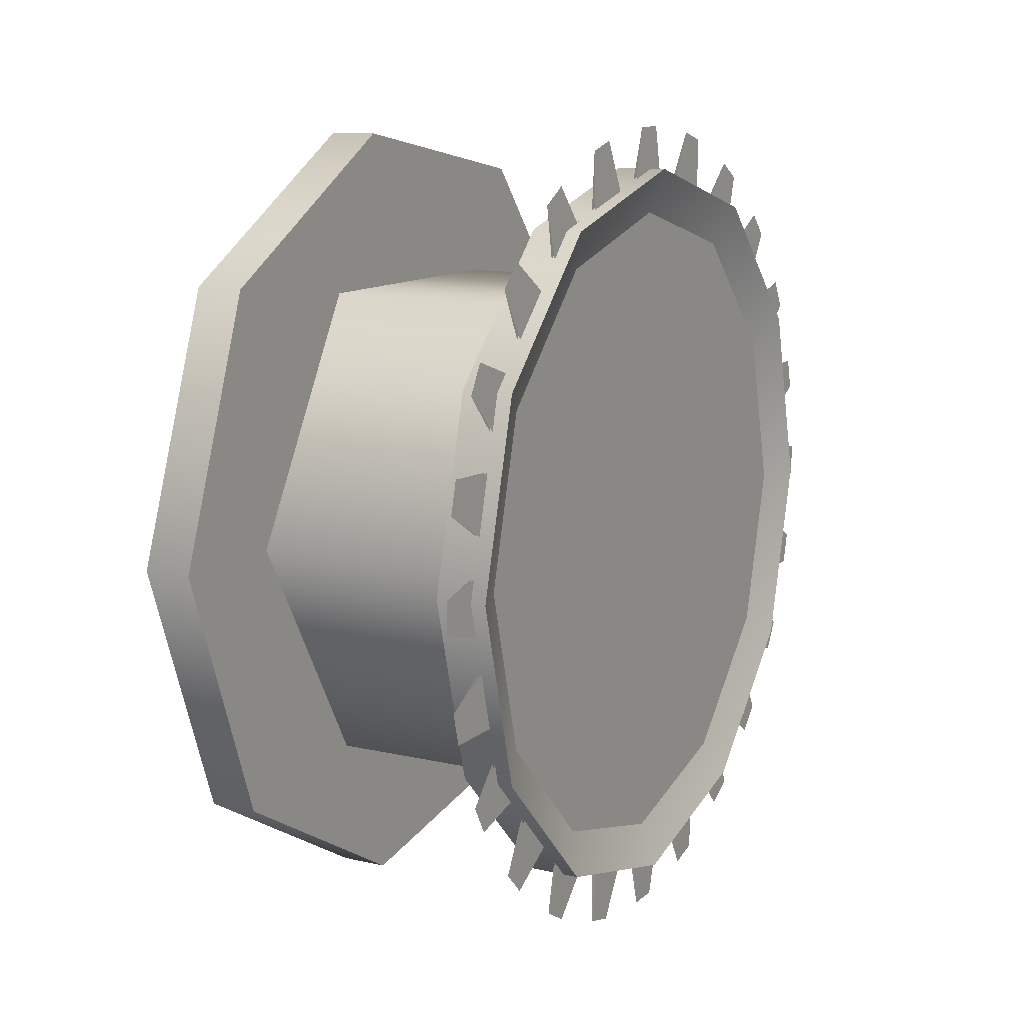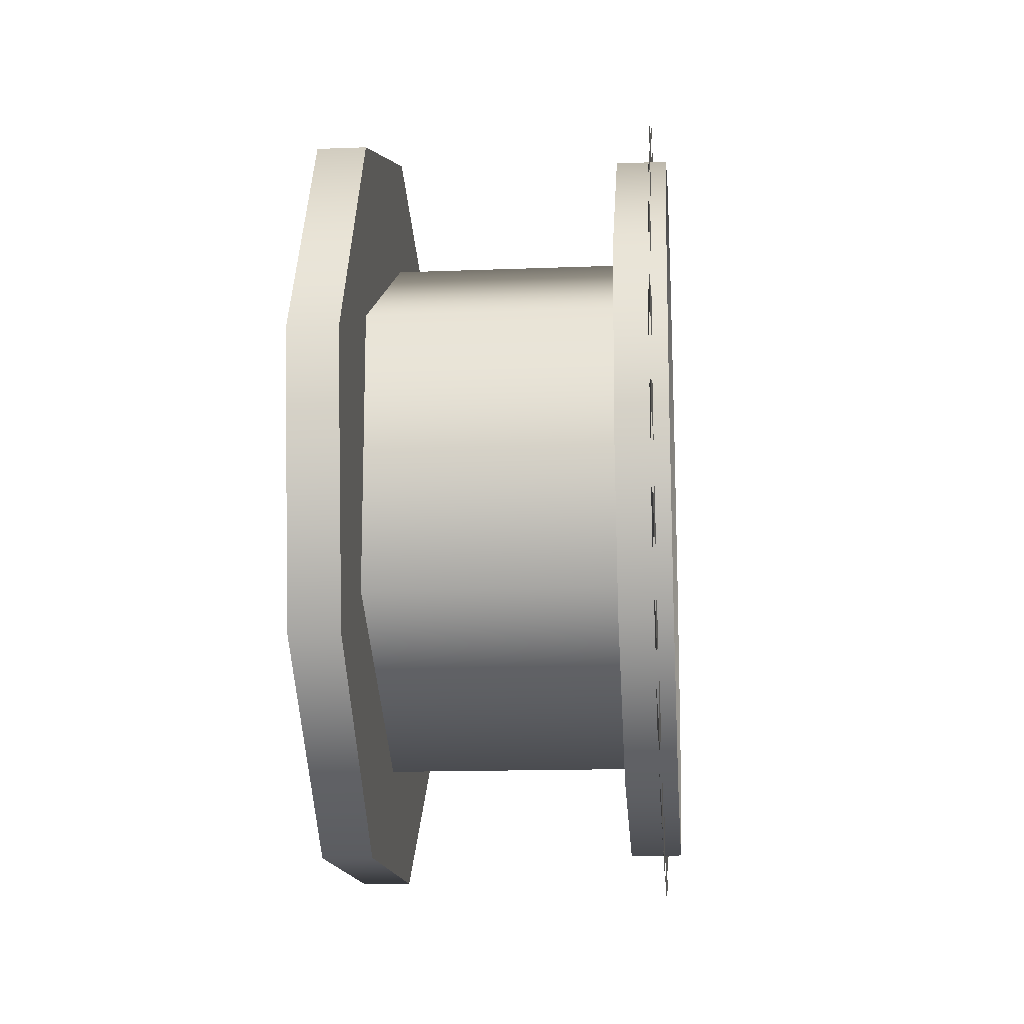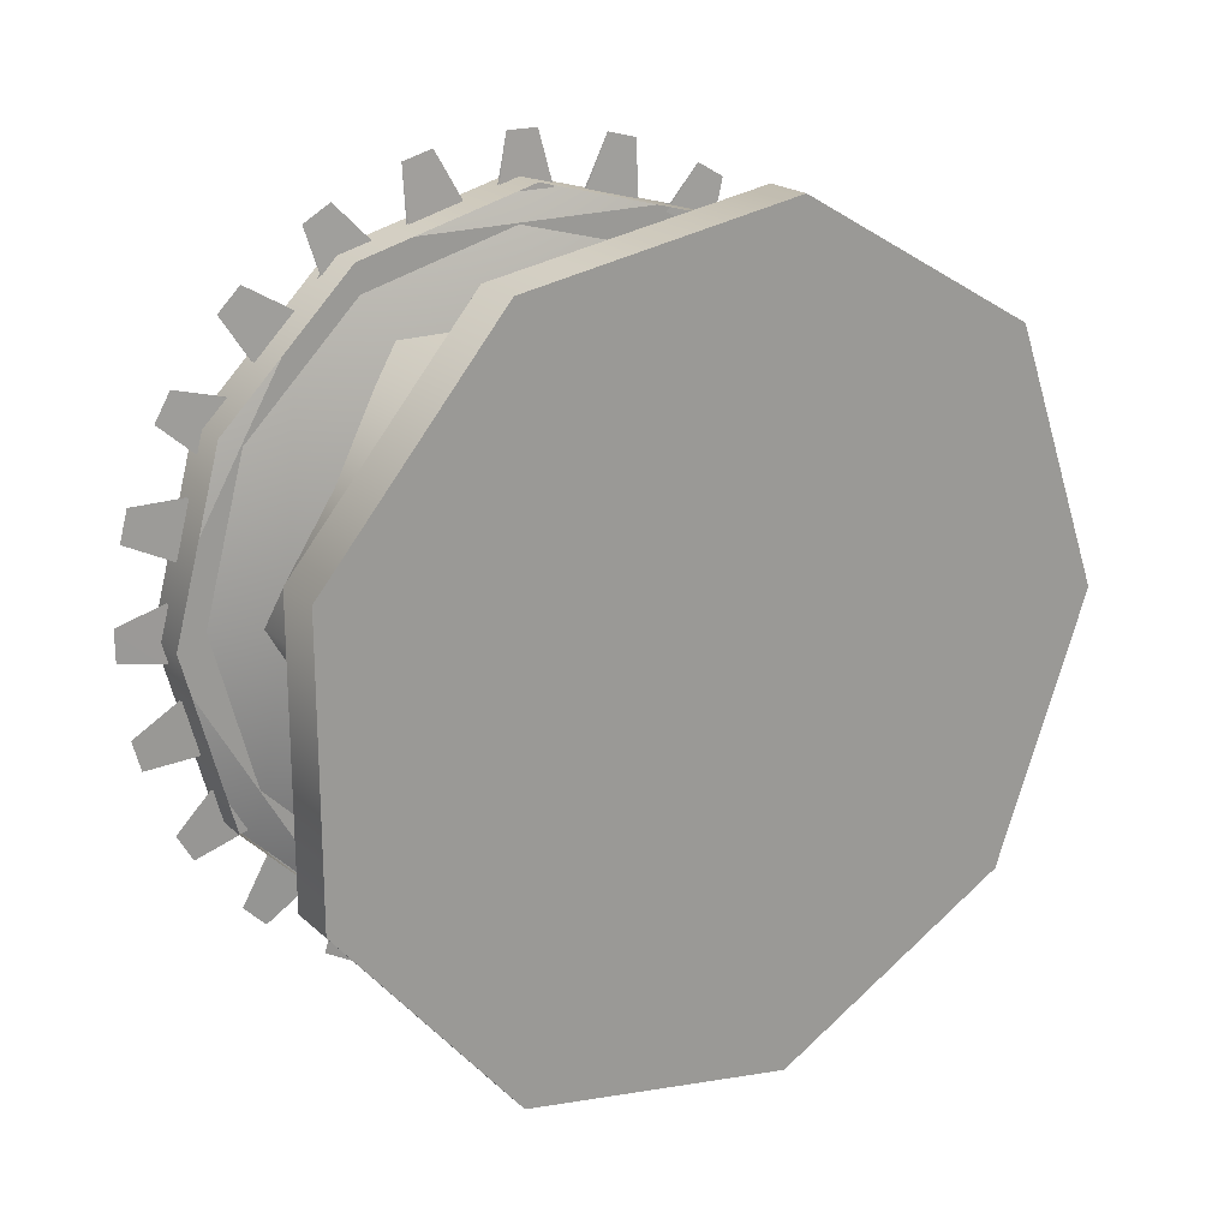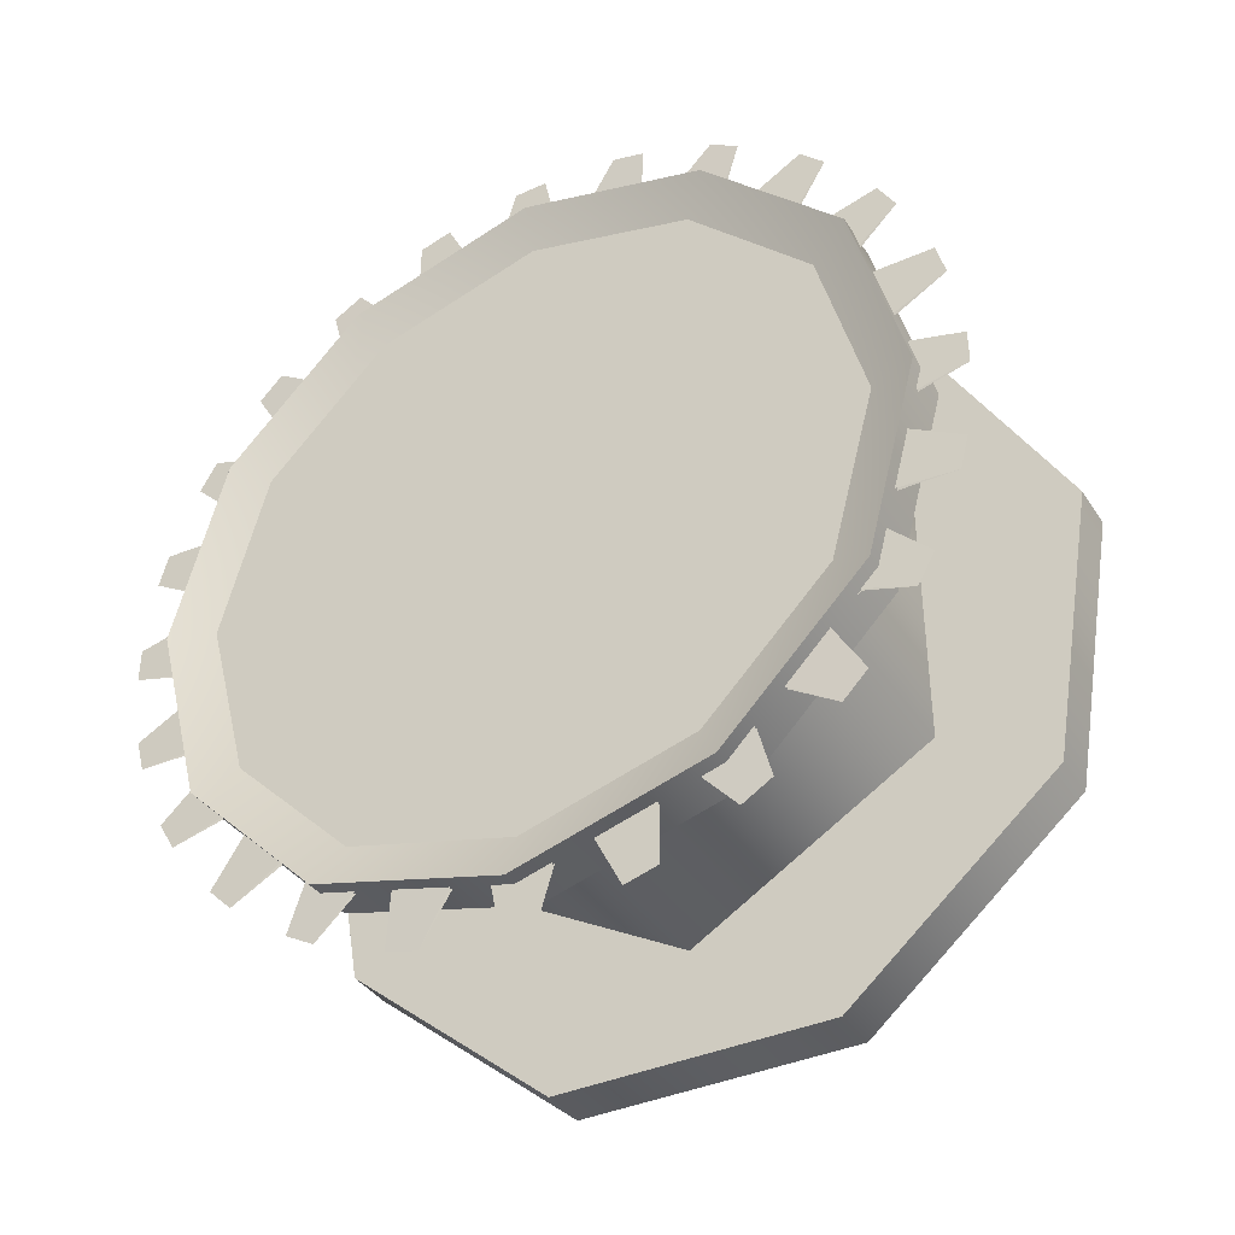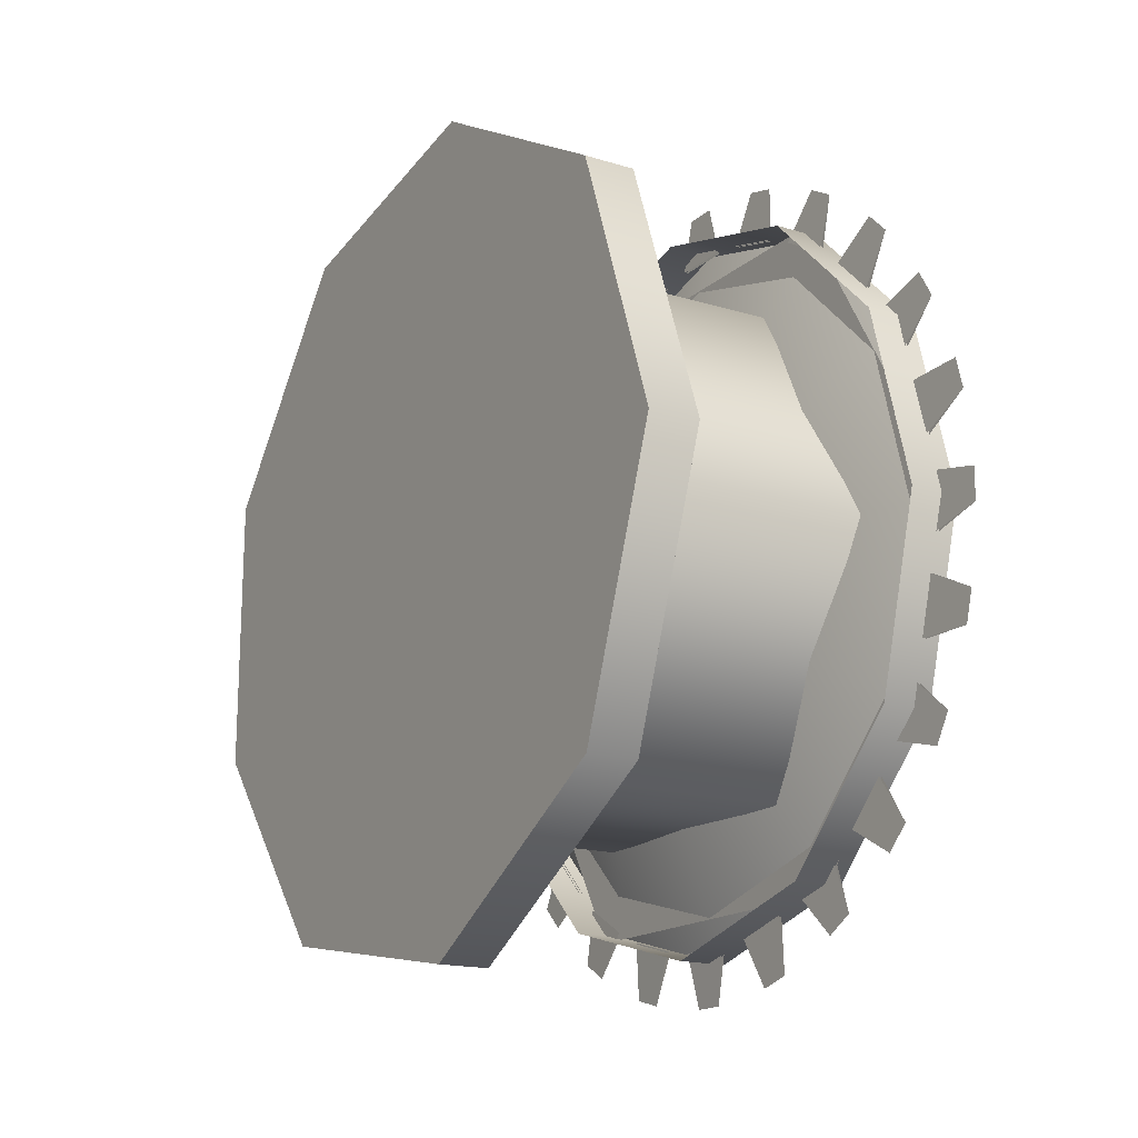
<metadata>
{"format":"obj","ext":"obj","renderer":"f3d","projection":"perspective","resolution":1024,"background":"white","views":[{"elev":11.9,"azim":28.6,"up":"+Y"},{"elev":-14.9,"azim":4.8,"up":"+Z"},{"elev":20.4,"azim":-122.9,"up":"+Y"},{"elev":-38.3,"azim":119.7,"up":"+Z"},{"elev":-17.0,"azim":-31.4,"up":"+Y"}]}
</metadata>
<code>
v 0.9041 2.086 0.4694
v 0.9041 1.852 0.4694
v 0.9041 2.266 0.6203
v 0.9041 1.673 0.6203
v 0.9041 1.632 0.8511
v 0.9041 1.749 1.054
v 0.9041 1.969 1.134
v 0.9041 2.19 1.054
v 0.9041 2.307 0.8511
v 0.9454 1.632 0.8511
v 0.9454 1.673 0.6203
v 0.9454 1.749 1.054
v 0.9454 1.969 1.134
v 0.9454 1.852 0.4694
v 0.9454 2.086 0.4694
v 0.9454 2.266 0.6203
v 0.9454 2.307 0.8511
v 0.9454 2.19 1.054
v 0.9454 1.969 1.134
v 0.9454 2.19 1.054
v 0.9041 2.19 1.054
v 0.9041 1.969 1.134
v 0.9454 2.307 0.8511
v 0.9041 2.307 0.8511
v 0.9454 1.749 1.054
v 0.9041 1.749 1.054
v 0.9041 1.632 0.8511
v 0.9454 1.632 0.8511
v 0.9454 1.969 1.134
v 0.9041 1.969 1.134
v 0.9454 2.307 0.8511
v 0.9454 2.266 0.6203
v 0.9041 2.266 0.6203
v 0.9041 2.307 0.8511
v 0.9454 2.086 0.4694
v 0.9041 2.086 0.4694
v 0.9454 2.086 0.4694
v 0.9454 1.852 0.4694
v 0.9041 1.852 0.4694
v 0.9041 2.086 0.4694
v 0.9454 1.673 0.6203
v 0.9041 1.673 0.6203
v 0.9454 1.632 0.8511
v 0.9041 1.632 0.8511
v 1.184 2.244 0.9504
v 1.184 1.968 1.109
v 1.184 2.244 0.633
v 1.184 2.244 0.633
v 1.184 1.968 1.109
v 1.184 1.971 0.4748
v 1.184 1.971 0.4748
v 1.184 1.968 1.109
v 1.184 1.694 0.633
v 1.184 1.968 1.109
v 1.184 1.694 0.9504
v 1.184 1.694 0.633
v 1.155 2.124 1.061
v 1.155 1.969 1.102
v 1.197 1.969 1.102
v 1.197 2.124 1.061
v 1.197 2.238 0.9469
v 1.155 2.238 0.9469
v 1.155 2.28 0.7917
v 1.197 2.28 0.7917
v 1.155 1.7 0.9469
v 1.155 1.659 0.7917
v 1.197 1.659 0.7917
v 1.197 1.7 0.9469
v 1.197 1.814 1.061
v 1.155 1.814 1.061
v 1.155 1.969 1.102
v 1.197 1.969 1.102
v 1.155 1.814 0.5229
v 1.155 1.969 0.4812
v 1.197 1.969 0.4812
v 1.197 1.814 0.5229
v 1.197 1.7 0.6365
v 1.155 1.7 0.6365
v 1.155 1.659 0.7917
v 1.197 1.659 0.7917
v 1.155 2.238 0.6365
v 1.155 2.28 0.7917
v 1.197 2.28 0.7917
v 1.197 2.238 0.6365
v 1.197 2.124 0.5229
v 1.155 2.124 0.5229
v 1.155 1.969 0.4812
v 1.197 1.969 0.4812
v 1.085 1.969 0.7917
v 1.197 2.124 0.5229
v 1.197 2.238 0.6365
v 1.085 1.969 0.7917
v 1.197 1.969 0.4812
v 1.197 2.124 0.5229
v 1.085 1.969 0.7917
v 1.197 1.814 0.5229
v 1.197 1.969 0.4812
v 1.085 1.969 0.7917
v 1.197 1.7 0.6365
v 1.197 1.814 0.5229
v 1.085 1.969 0.7917
v 1.197 1.659 0.7917
v 1.197 1.7 0.6365
v 1.197 1.7 0.9469
v 1.085 1.969 0.7917
v 1.197 1.814 1.061
v 1.197 1.7 0.9469
v 1.085 1.969 0.7917
v 1.197 1.969 1.102
v 1.197 1.814 1.061
v 1.085 1.969 0.7917
v 1.197 2.124 1.061
v 1.197 1.969 1.102
v 1.085 1.969 0.7917
v 1.197 2.238 0.9469
v 1.197 2.124 1.061
v 1.085 1.969 0.7917
v 1.197 2.28 0.7917
v 1.197 2.238 0.9469
v 1.085 1.969 0.7917
v 1.197 2.238 0.6365
v 1.197 2.28 0.7917
v 1.166 1.766 0.9093
v 1.166 1.969 1.027
v 0.9417 1.969 1.027
v 0.9417 1.766 0.9093
v 1.166 2.173 0.9093
v 0.9417 2.173 0.9093
v 1.166 1.766 0.9093
v 0.9417 1.766 0.9093
v 0.9417 1.766 0.6742
v 1.166 1.766 0.6742
v 1.166 2.173 0.6742
v 1.166 1.969 0.5567
v 0.9417 1.969 0.5567
v 0.9417 2.173 0.6742
v 1.166 1.766 0.6742
v 0.9417 1.766 0.6742
v 1.166 2.173 0.6742
v 0.9417 2.173 0.6742
v 0.9417 2.173 0.9093
v 1.166 2.173 0.9093
v 1.185 2.213 0.9669
v 1.185 2.238 0.9247
v 1.184 2.26 0.9797
v 1.185 2.238 0.9247
v 1.184 2.273 0.9559
v 1.184 2.26 0.9797
v 1.182 2.213 0.9669
v 1.184 2.26 0.9797
v 1.182 2.238 0.9247
v 1.182 2.238 0.9247
v 1.184 2.26 0.9797
v 1.184 2.273 0.9559
v 1.185 2.25 0.8977
v 1.185 2.263 0.8506
v 1.184 2.298 0.8981
v 1.185 2.263 0.8506
v 1.184 2.306 0.8715
v 1.184 2.298 0.8981
v 1.182 2.25 0.8977
v 1.184 2.298 0.8981
v 1.182 2.263 0.8506
v 1.182 2.263 0.8506
v 1.184 2.298 0.8981
v 1.184 2.306 0.8715
v 1.185 2.268 0.8213
v 1.185 2.268 0.7725
v 1.184 2.315 0.8092
v 1.185 2.268 0.7725
v 1.184 2.315 0.7817
v 1.184 2.315 0.8092
v 1.182 2.268 0.8213
v 1.184 2.315 0.8092
v 1.182 2.268 0.7725
v 1.182 2.268 0.7725
v 1.184 2.315 0.8092
v 1.184 2.315 0.7817
v 1.185 2.266 0.7429
v 1.185 2.253 0.6957
v 1.184 2.308 0.7192
v 1.185 2.253 0.6957
v 1.184 2.3 0.6926
v 1.184 2.308 0.7192
v 1.182 2.266 0.7429
v 1.184 2.308 0.7192
v 1.182 2.253 0.6957
v 1.182 2.253 0.6957
v 1.184 2.308 0.7192
v 1.184 2.3 0.6926
v 1.185 2.243 0.6678
v 1.185 2.219 0.6254
v 1.184 2.277 0.6341
v 1.185 2.219 0.6254
v 1.184 2.263 0.6103
v 1.184 2.277 0.6341
v 1.182 2.243 0.6678
v 1.184 2.277 0.6341
v 1.182 2.219 0.6254
v 1.182 2.219 0.6254
v 1.184 2.277 0.6341
v 1.184 2.263 0.6103
v 1.185 2.202 0.6012
v 1.185 2.167 0.5665
v 1.184 2.226 0.5597
v 1.185 2.167 0.5665
v 1.184 2.207 0.5403
v 1.184 2.226 0.5597
v 1.182 2.202 0.6012
v 1.184 2.226 0.5597
v 1.182 2.167 0.5665
v 1.182 2.167 0.5665
v 1.184 2.226 0.5597
v 1.184 2.207 0.5403
v 1.185 2.144 0.5475
v 1.185 2.102 0.5229
v 1.184 2.157 0.5012
v 1.185 2.102 0.5229
v 1.184 2.133 0.4874
v 1.184 2.157 0.5012
v 1.182 2.144 0.5475
v 1.184 2.157 0.5012
v 1.182 2.102 0.5229
v 1.182 2.102 0.5229
v 1.184 2.157 0.5012
v 1.184 2.133 0.4874
v 1.185 2.075 0.5105
v 1.185 2.028 0.4977
v 1.184 2.076 0.4625
v 1.185 2.028 0.4977
v 1.184 2.049 0.4553
v 1.184 2.076 0.4625
v 1.182 2.075 0.5105
v 1.184 2.076 0.4625
v 1.182 2.028 0.4977
v 1.182 2.028 0.4977
v 1.184 2.076 0.4625
v 1.184 2.049 0.4553
v 1.185 1.999 0.4926
v 1.185 1.95 0.4925
v 1.184 1.987 0.4462
v 1.185 1.95 0.4925
v 1.184 1.959 0.4461
v 1.184 1.987 0.4462
v 1.182 1.999 0.4926
v 1.184 1.987 0.4462
v 1.182 1.95 0.4925
v 1.182 1.95 0.4925
v 1.184 1.987 0.4462
v 1.184 1.959 0.4461
v 1.185 1.92 0.4952
v 1.185 1.873 0.5076
v 1.184 1.897 0.4534
v 1.185 1.873 0.5076
v 1.184 1.87 0.4605
v 1.184 1.897 0.4534
v 1.182 1.92 0.4952
v 1.184 1.897 0.4534
v 1.182 1.873 0.5076
v 1.182 1.873 0.5076
v 1.184 1.897 0.4534
v 1.184 1.87 0.4605
v 1.185 1.845 0.5179
v 1.185 1.803 0.5422
v 1.184 1.812 0.4837
v 1.185 1.803 0.5422
v 1.184 1.788 0.4974
v 1.184 1.812 0.4837
v 1.182 1.845 0.5179
v 1.184 1.812 0.4837
v 1.182 1.803 0.5422
v 1.182 1.803 0.5422
v 1.184 1.812 0.4837
v 1.184 1.788 0.4974
v 1.185 1.779 0.5593
v 1.185 1.744 0.5937
v 1.184 1.737 0.535
v 1.185 1.744 0.5937
v 1.184 1.718 0.5544
v 1.184 1.737 0.535
v 1.182 1.779 0.5593
v 1.184 1.737 0.535
v 1.182 1.744 0.5937
v 1.182 1.744 0.5937
v 1.184 1.737 0.535
v 1.184 1.718 0.5544
v 1.185 1.725 0.6165
v 1.185 1.7 0.6588
v 1.184 1.679 0.6038
v 1.185 1.7 0.6588
v 1.184 1.665 0.6276
v 1.184 1.679 0.6038
v 1.182 1.725 0.6165
v 1.184 1.679 0.6038
v 1.182 1.7 0.6588
v 1.182 1.7 0.6588
v 1.184 1.679 0.6038
v 1.184 1.665 0.6276
v 1.185 1.688 0.6857
v 1.185 1.675 0.7329
v 1.184 1.64 0.6854
v 1.185 1.675 0.7329
v 1.184 1.633 0.7119
v 1.184 1.64 0.6854
v 1.182 1.688 0.6857
v 1.184 1.64 0.6854
v 1.182 1.675 0.7329
v 1.182 1.675 0.7329
v 1.184 1.64 0.6854
v 1.184 1.633 0.7119
v 1.185 1.67 0.7621
v 1.185 1.67 0.811
v 1.184 1.624 0.7742
v 1.185 1.67 0.811
v 1.184 1.624 0.8017
v 1.184 1.624 0.7742
v 1.182 1.67 0.7621
v 1.184 1.624 0.7742
v 1.182 1.67 0.811
v 1.182 1.67 0.811
v 1.184 1.624 0.7742
v 1.184 1.624 0.8017
v 1.185 1.673 0.8405
v 1.185 1.685 0.8878
v 1.184 1.631 0.8643
v 1.185 1.685 0.8878
v 1.184 1.638 0.8908
v 1.184 1.631 0.8643
v 1.182 1.673 0.8405
v 1.184 1.631 0.8643
v 1.182 1.685 0.8878
v 1.182 1.685 0.8878
v 1.184 1.631 0.8643
v 1.184 1.638 0.8908
v 1.185 1.695 0.9156
v 1.185 1.72 0.958
v 1.184 1.661 0.9494
v 1.185 1.72 0.958
v 1.184 1.675 0.9732
v 1.184 1.661 0.9494
v 1.182 1.695 0.9156
v 1.184 1.661 0.9494
v 1.182 1.72 0.958
v 1.182 1.72 0.958
v 1.184 1.661 0.9494
v 1.184 1.675 0.9732
v 1.185 1.737 0.9823
v 1.185 1.771 1.017
v 1.184 1.712 1.024
v 1.185 1.771 1.017
v 1.184 1.732 1.043
v 1.184 1.712 1.024
v 1.182 1.737 0.9823
v 1.184 1.712 1.024
v 1.182 1.771 1.017
v 1.182 1.771 1.017
v 1.184 1.712 1.024
v 1.184 1.732 1.043
v 1.185 2.018 1.088
v 1.185 2.065 1.076
v 1.184 2.042 1.13
v 1.185 2.065 1.076
v 1.184 2.068 1.123
v 1.184 2.042 1.13
v 1.182 2.018 1.088
v 1.184 2.042 1.13
v 1.182 2.065 1.076
v 1.182 2.065 1.076
v 1.184 2.042 1.13
v 1.184 2.068 1.123
v 1.185 1.94 1.091
v 1.185 1.988 1.091
v 1.184 1.952 1.137
v 1.185 1.988 1.091
v 1.184 1.979 1.137
v 1.184 1.952 1.137
v 1.182 1.94 1.091
v 1.184 1.952 1.137
v 1.182 1.988 1.091
v 1.182 1.988 1.091
v 1.184 1.952 1.137
v 1.184 1.979 1.137
v 1.185 1.863 1.073
v 1.185 1.91 1.086
v 1.184 1.863 1.121
v 1.185 1.91 1.086
v 1.184 1.889 1.128
v 1.184 1.863 1.121
v 1.182 1.863 1.073
v 1.184 1.863 1.121
v 1.182 1.91 1.086
v 1.182 1.91 1.086
v 1.184 1.863 1.121
v 1.184 1.889 1.128
v 1.185 1.794 1.036
v 1.185 1.836 1.061
v 1.184 1.781 1.082
v 1.185 1.836 1.061
v 1.184 1.805 1.096
v 1.184 1.781 1.082
v 1.182 1.794 1.036
v 1.184 1.781 1.082
v 1.182 1.836 1.061
v 1.182 1.836 1.061
v 1.184 1.781 1.082
v 1.184 1.805 1.096
v 1.185 2.093 1.066
v 1.185 2.135 1.041
v 1.184 2.127 1.1
v 1.185 2.135 1.041
v 1.184 2.151 1.086
v 1.184 2.127 1.1
v 1.182 2.093 1.066
v 1.184 2.127 1.1
v 1.182 2.135 1.041
v 1.182 2.135 1.041
v 1.184 2.127 1.1
v 1.184 2.151 1.086
v 1.185 2.16 1.024
v 1.185 2.194 0.9897
v 1.184 2.201 1.048
v 1.185 2.194 0.9897
v 1.184 2.221 1.029
v 1.184 2.201 1.048
v 1.182 2.16 1.024
v 1.184 2.201 1.048
v 1.182 2.194 0.9897
v 1.182 2.194 0.9897
v 1.184 2.201 1.048
v 1.184 2.221 1.029
g group_66518072_140627855002960
f 1 2 3
f 2 4 3
f 4 5 3
f 5 6 3
f 6 7 3
f 7 8 3
f 8 9 3
f 10 11 12
f 12 11 13
f 11 14 13
f 14 15 13
f 15 16 13
f 16 17 13
f 17 18 13
f 19 20 21
f 19 21 22
f 23 24 21
f 23 21 20
f 25 26 27
f 25 27 28
f 25 29 30
f 25 30 26
f 31 32 33
f 31 33 34
f 35 36 33
f 35 33 32
f 37 38 39
f 37 39 40
f 38 41 42
f 38 42 39
f 41 43 44
f 41 44 42
f 45 46 47
f 48 49 50
f 51 52 53
f 54 55 56
f 57 58 59
f 57 59 60
f 57 60 61
f 57 61 62
f 63 62 61
f 63 61 64
f 65 66 67
f 65 67 68
f 65 68 69
f 65 69 70
f 71 70 69
f 71 69 72
f 73 74 75
f 73 75 76
f 73 76 77
f 73 77 78
f 79 78 77
f 79 77 80
f 81 82 83
f 81 83 84
f 81 84 85
f 81 85 86
f 87 86 85
f 87 85 88
f 89 90 91
f 92 93 94
f 95 96 97
f 98 99 100
f 101 102 103
f 101 104 102
f 105 106 107
f 108 109 110
f 111 112 113
f 114 115 116
f 117 118 119
f 120 121 122
f 123 124 125
f 123 125 126
f 124 127 128
f 124 128 125
f 129 130 131
f 129 131 132
f 133 134 135
f 133 135 136
f 134 137 138
f 134 138 135
f 139 140 141
f 139 141 142
f 143 144 145
f 146 147 148
f 149 150 151
f 152 153 154
f 155 156 157
f 158 159 160
f 161 162 163
f 164 165 166
f 167 168 169
f 170 171 172
f 173 174 175
f 176 177 178
f 179 180 181
f 182 183 184
f 185 186 187
f 188 189 190
f 191 192 193
f 194 195 196
f 197 198 199
f 200 201 202
f 203 204 205
f 206 207 208
f 209 210 211
f 212 213 214
f 215 216 217
f 218 219 220
f 221 222 223
f 224 225 226
f 227 228 229
f 230 231 232
f 233 234 235
f 236 237 238
f 239 240 241
f 242 243 244
f 245 246 247
f 248 249 250
f 251 252 253
f 254 255 256
f 257 258 259
f 260 261 262
f 263 264 265
f 266 267 268
f 269 270 271
f 272 273 274
f 275 276 277
f 278 279 280
f 281 282 283
f 284 285 286
f 287 288 289
f 290 291 292
f 293 294 295
f 296 297 298
f 299 300 301
f 302 303 304
f 305 306 307
f 308 309 310
f 311 312 313
f 314 315 316
f 317 318 319
f 320 321 322
f 323 324 325
f 326 327 328
f 329 330 331
f 332 333 334
f 335 336 337
f 338 339 340
f 341 342 343
f 344 345 346
f 347 348 349
f 350 351 352
f 353 354 355
f 356 357 358
f 359 360 361
f 362 363 364
f 365 366 367
f 368 369 370
f 371 372 373
f 374 375 376
f 377 378 379
f 380 381 382
f 383 384 385
f 386 387 388
f 389 390 391
f 392 393 394
f 395 396 397
f 398 399 400
f 401 402 403
f 404 405 406
f 407 408 409
f 410 411 412
f 413 414 415
f 416 417 418
f 419 420 421
f 422 423 424
f 425 426 427
f 428 429 430

</code>
